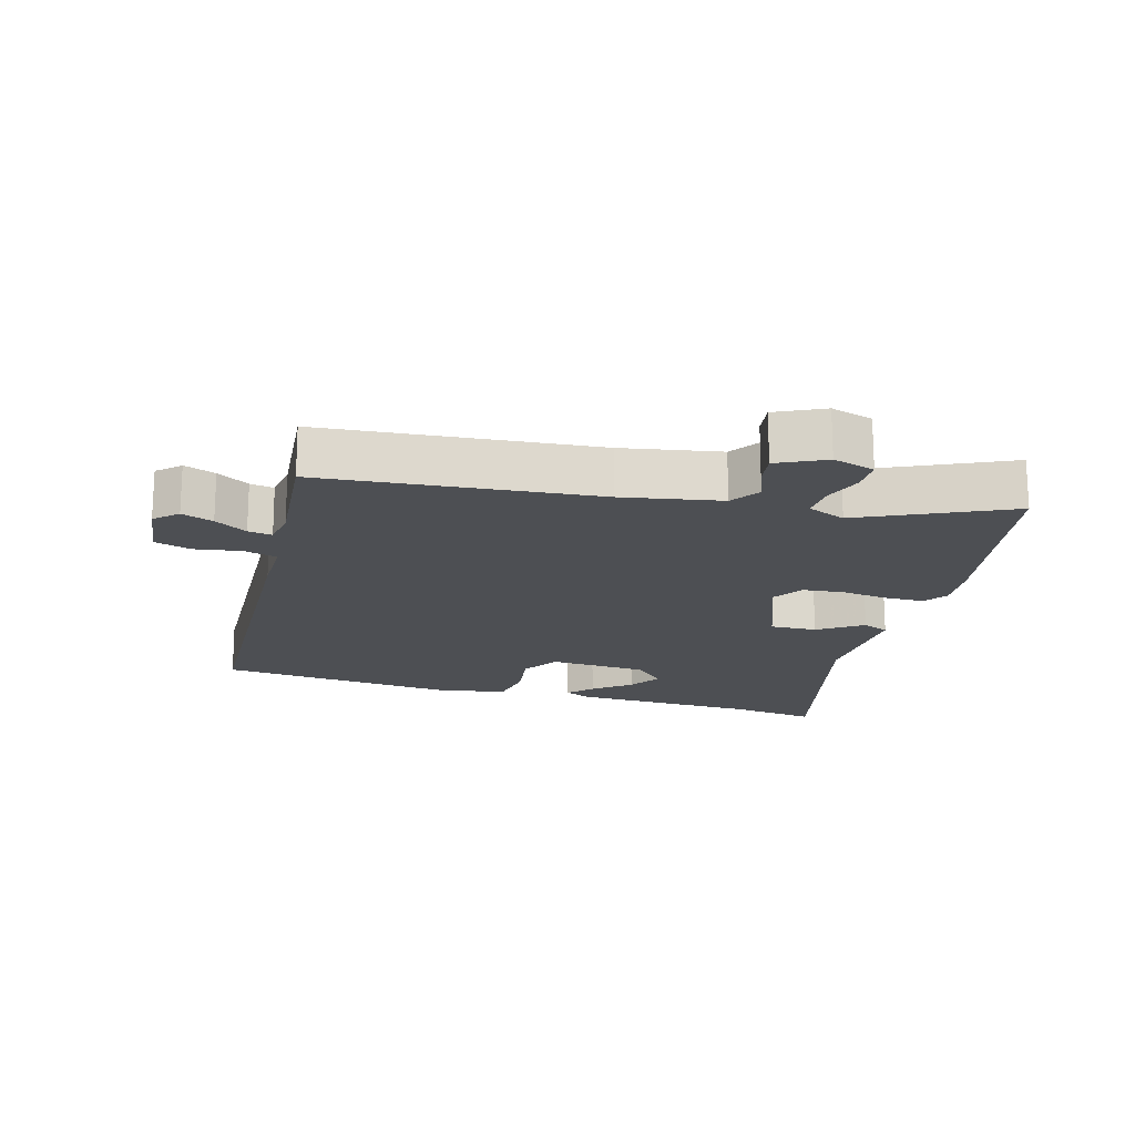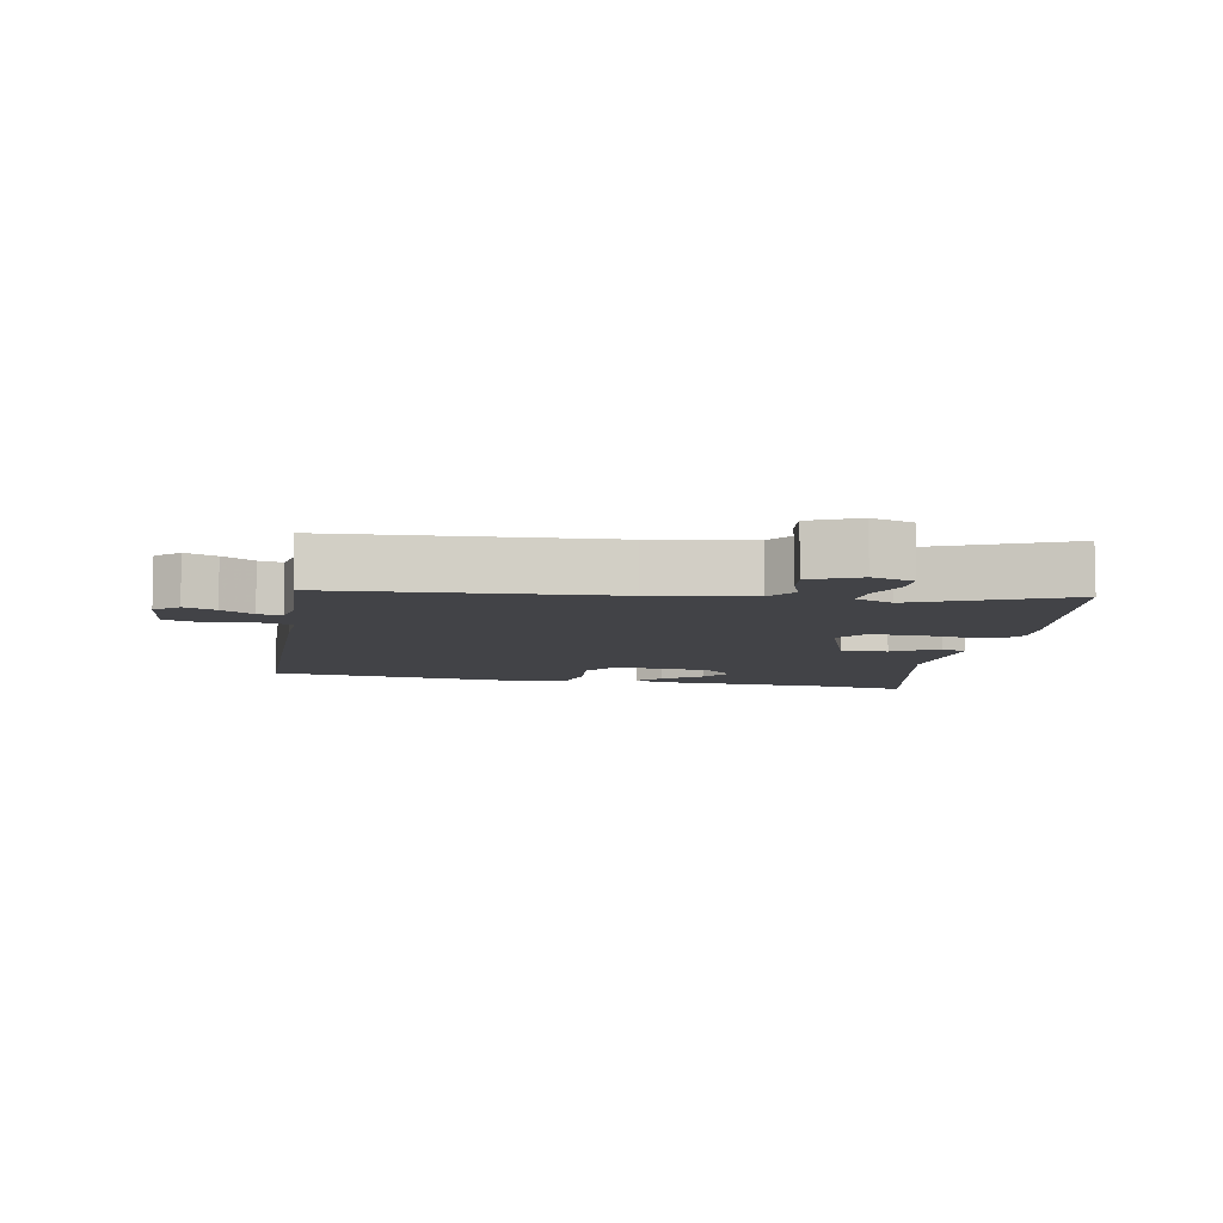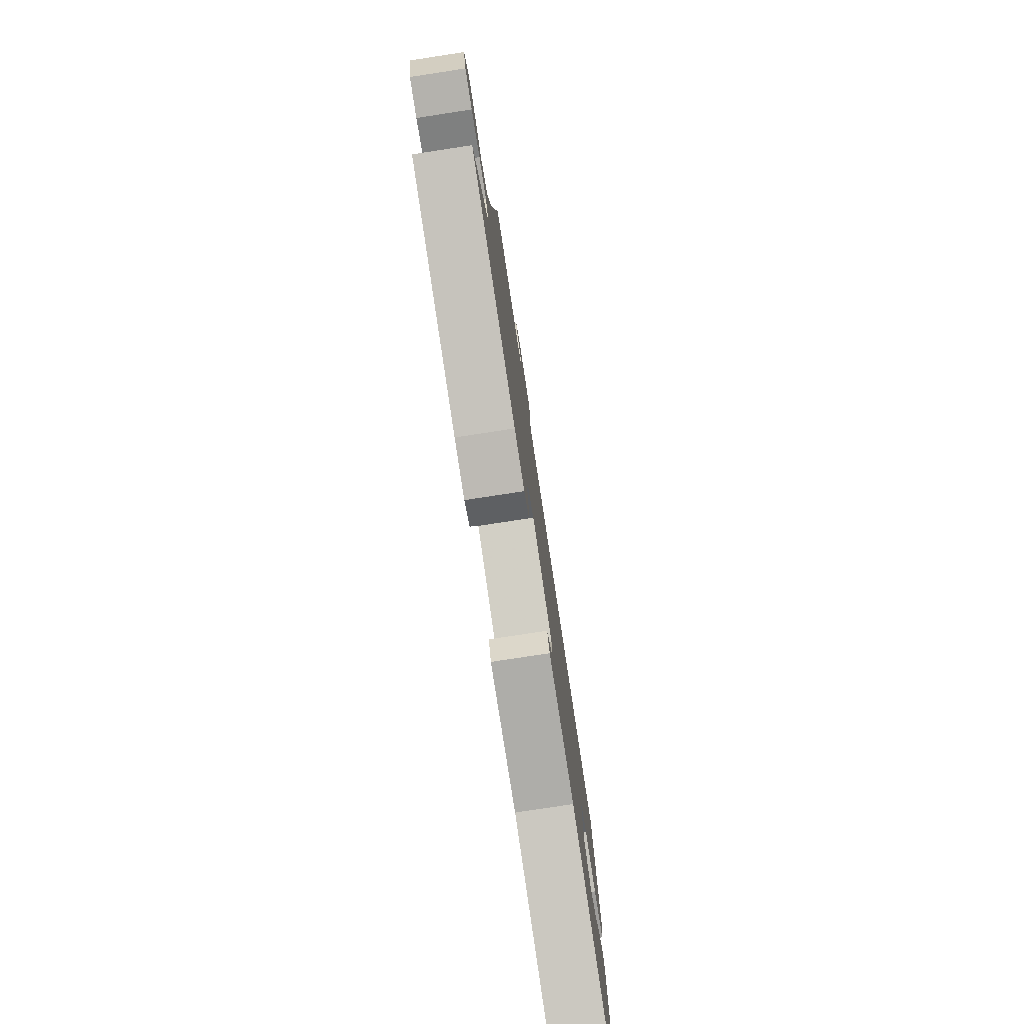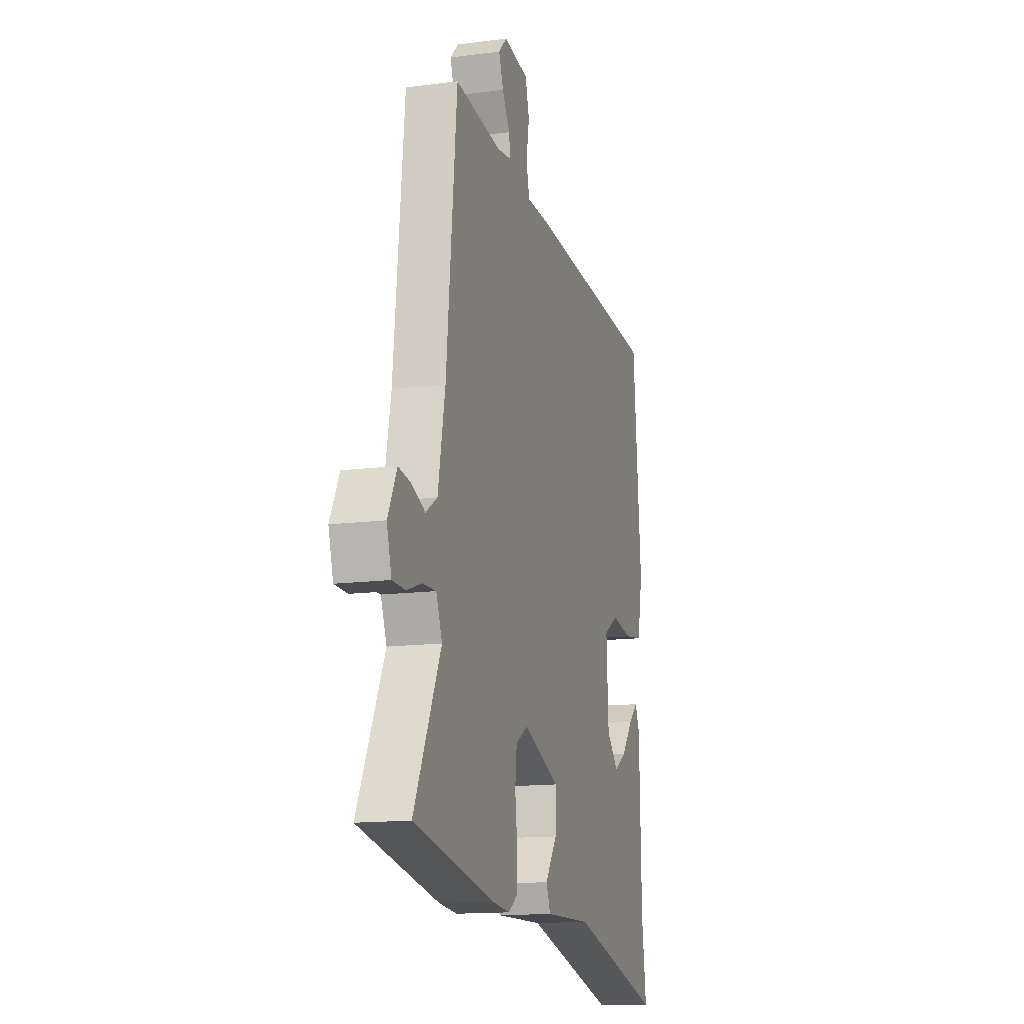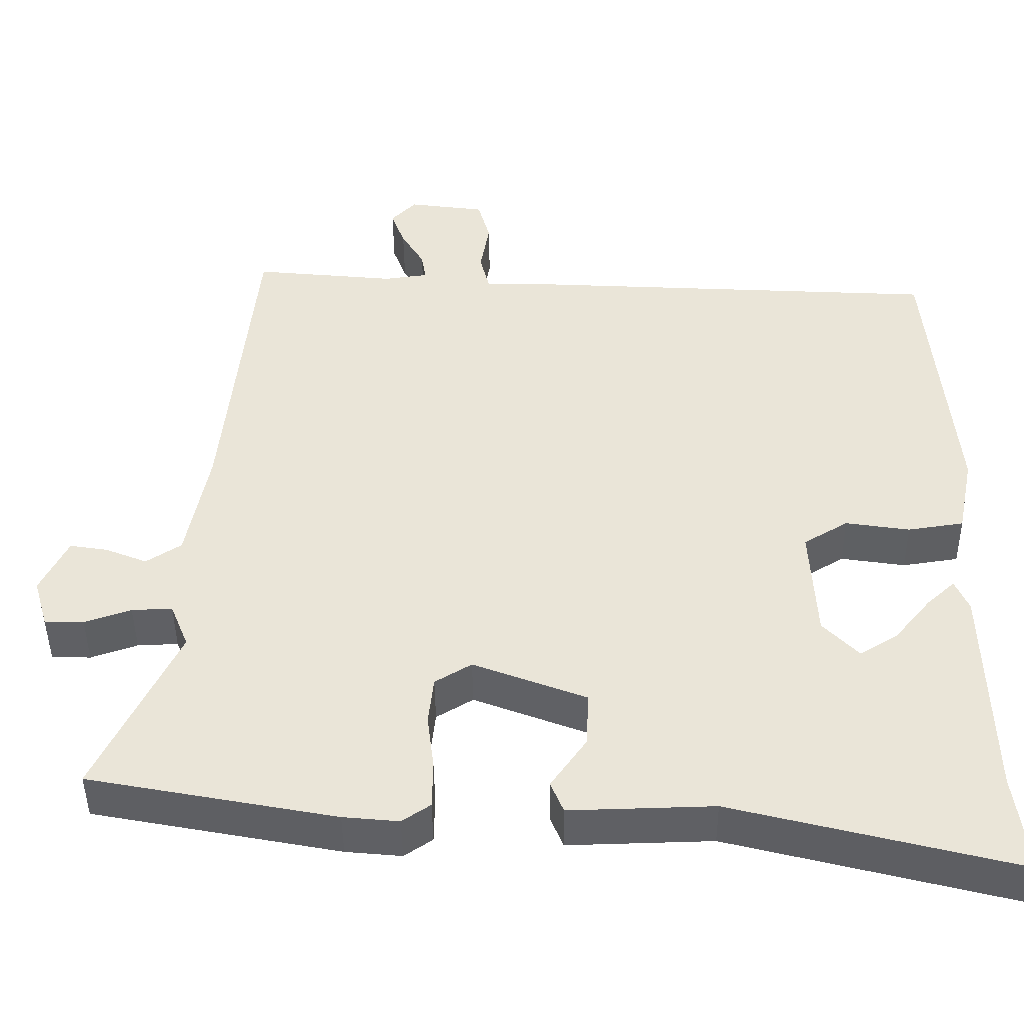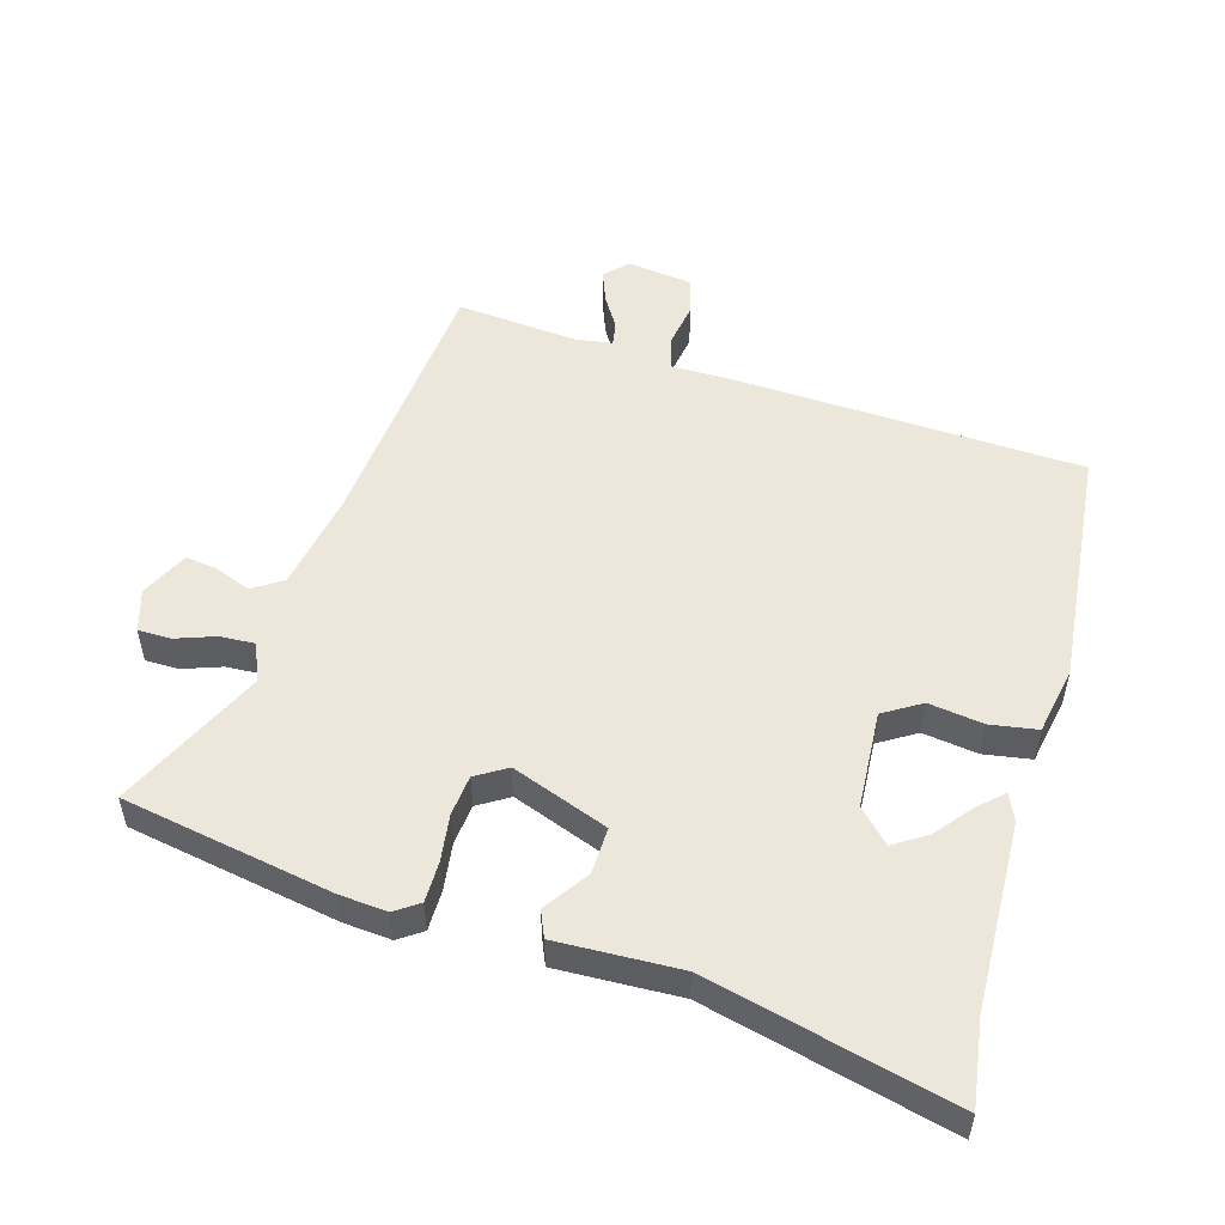
<metadata>
{"format":"obj","ext":"obj","renderer":"f3d","projection":"perspective","resolution":1024,"background":"white","views":[{"elev":-17.8,"azim":73.5,"up":"+Y"},{"elev":-7.4,"azim":77.3,"up":"+Y"},{"elev":-78.5,"azim":98.7,"up":"+Z"},{"elev":-14.2,"azim":106.1,"up":"+Z"},{"elev":-44.6,"azim":-179.4,"up":"+Z"},{"elev":52.3,"azim":-164.4,"up":"+Y"}]}
</metadata>
<code>
v -0.516 0.07 -0.618
v -0.498 0.07 -0.486
v -0.491 0.07 -0.195
v -0.473 0.07 -0.154
v -0.436 0.07 -0.188
v -0.389 0.07 -0.245
v -0.339 0.07 -0.276
v -0.292 0.07 -0.227
v -0.284 0.07 -0.076
v -0.342 0.07 -0.041
v -0.426 0.07 -0.054
v -0.499 0.07 -0.043
v -0.52 0.07 0.061
v -0.487 0.07 0.433
v 0.052 0.07 0.463
v 0.145 0.07 0.464
v 0.158 0.07 0.516
v 0.146 0.07 0.586
v 0.162 0.07 0.643
v 0.262 0.07 0.657
v 0.295 0.07 0.623
v 0.277 0.07 0.574
v 0.247 0.07 0.524
v 0.241 0.07 0.487
v 0.298 0.07 0.479
v 0.485 0.07 0.498
v 0.527 0.07 0.078
v 0.556 0.07 -0.073
v 0.602 0.07 -0.103
v 0.656 0.07 -0.081
v 0.706 0.07 -0.073
v 0.742 0.07 -0.146
v 0.723 0.07 -0.211
v 0.672 0.07 -0.212
v 0.611 0.07 -0.191
v 0.558 0.07 -0.189
v 0.534 0.07 -0.248
v 0.642 0.07 -0.473
v 0.319 0.07 -0.535
v 0.246 0.07 -0.542
v 0.209 0.07 -0.517
v 0.208 0.07 -0.455
v 0.217 0.07 -0.382
v 0.21 0.07 -0.319
v 0.162 0.07 -0.29
v 0.014 0.07 -0.347
v 0.017 0.07 -0.419
v 0.064 0.07 -0.486
v 0.047 0.07 -0.527
v -0.142 0.07 -0.522
v -0.516 0 -0.618
v -0.498 0 -0.486
v -0.491 0 -0.195
v -0.473 0 -0.154
v -0.436 0 -0.188
v -0.389 0 -0.245
v -0.339 0 -0.276
v -0.292 0 -0.227
v -0.284 0 -0.076
v -0.342 0 -0.041
v -0.426 0 -0.054
v -0.499 0 -0.043
v -0.52 0 0.061
v -0.487 0 0.433
v 0.052 0 0.463
v 0.145 0 0.464
v 0.158 0 0.516
v 0.146 0 0.586
v 0.162 0 0.643
v 0.262 0 0.657
v 0.295 0 0.623
v 0.277 0 0.574
v 0.247 0 0.524
v 0.241 0 0.487
v 0.298 0 0.479
v 0.485 0 0.498
v 0.527 0 0.078
v 0.556 0 -0.073
v 0.602 0 -0.103
v 0.656 0 -0.081
v 0.706 0 -0.073
v 0.742 0 -0.146
v 0.723 0 -0.211
v 0.672 0 -0.212
v 0.611 0 -0.191
v 0.558 0 -0.189
v 0.534 0 -0.248
v 0.642 0 -0.473
v 0.319 0 -0.535
v 0.246 0 -0.542
v 0.209 0 -0.517
v 0.208 0 -0.455
v 0.217 0 -0.382
v 0.21 0 -0.319
v 0.162 0 -0.29
v 0.014 0 -0.347
v 0.017 0 -0.419
v 0.064 0 -0.486
v 0.047 0 -0.527
v -0.142 0 -0.522
f 47 48 49 50
f 46 47 50 1
f 40 41 42 43
f 40 43 44
f 37 38 39 40
f 36 37 40 44
f 32 33 34 35
f 32 35 36
f 29 30 31 32
f 29 32 36
f 28 29 36 44
f 25 26 27
f 24 25 27 28
f 20 21 22 23
f 20 23 24
f 17 18 19 20
f 16 17 20 24
f 13 14 15 16
f 10 11 12 13
f 10 13 16 24
f 3 4 5 6
f 2 3 6 7
f 46 1 2 7
f 45 46 7 8
f 24 28 44 45
f 9 10 24 45
f 8 9 45
f 100 99 98 97
f 51 100 97 96
f 93 92 91 90
f 94 93 90
f 90 89 88 87
f 94 90 87 86
f 85 84 83 82
f 86 85 82
f 82 81 80 79
f 86 82 79
f 94 86 79 78
f 77 76 75
f 78 77 75 74
f 73 72 71 70
f 74 73 70
f 70 69 68 67
f 74 70 67 66
f 66 65 64 63
f 63 62 61 60
f 74 66 63 60
f 56 55 54 53
f 57 56 53 52
f 57 52 51 96
f 58 57 96 95
f 95 94 78 74
f 95 74 60 59
f 95 59 58
f 1 51 52 2
f 2 52 53 3
f 3 53 54 4
f 4 54 55 5
f 5 55 56 6
f 6 56 57 7
f 7 57 58 8
f 8 58 59 9
f 9 59 60 10
f 10 60 61 11
f 11 61 62 12
f 12 62 63 13
f 13 63 64 14
f 14 64 65 15
f 15 65 66 16
f 16 66 67 17
f 17 67 68 18
f 18 68 69 19
f 19 69 70 20
f 20 70 71 21
f 21 71 72 22
f 22 72 73 23
f 23 73 74 24
f 24 74 75 25
f 25 75 76 26
f 26 76 77 27
f 27 77 78 28
f 28 78 79 29
f 29 79 80 30
f 30 80 81 31
f 31 81 82 32
f 32 82 83 33
f 33 83 84 34
f 34 84 85 35
f 35 85 86 36
f 36 86 87 37
f 37 87 88 38
f 38 88 89 39
f 39 89 90 40
f 40 90 91 41
f 41 91 92 42
f 42 92 93 43
f 43 93 94 44
f 44 94 95 45
f 45 95 96 46
f 46 96 97 47
f 47 97 98 48
f 48 98 99 49
f 49 99 100 50
f 50 100 51 1

</code>
